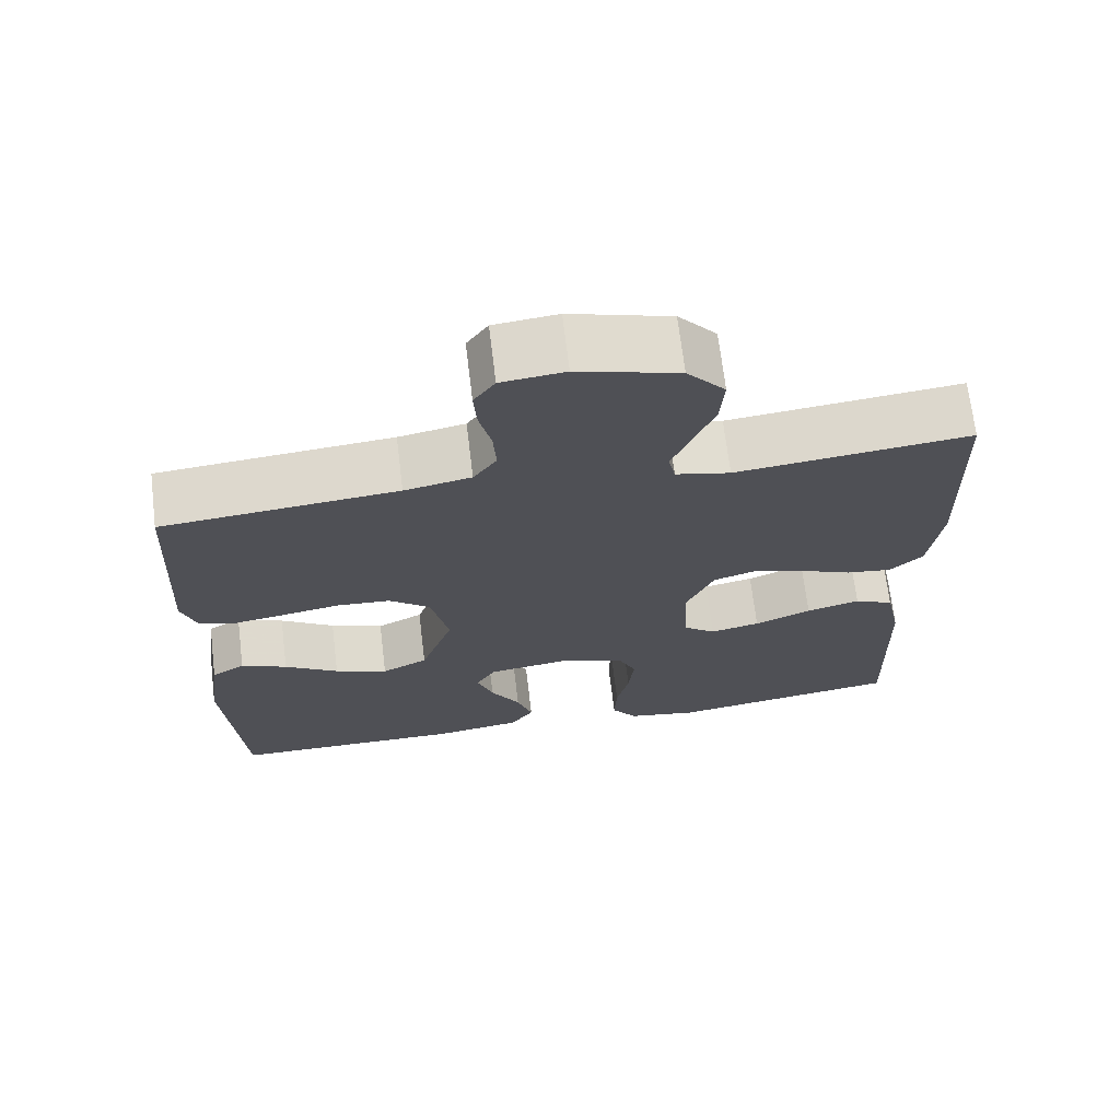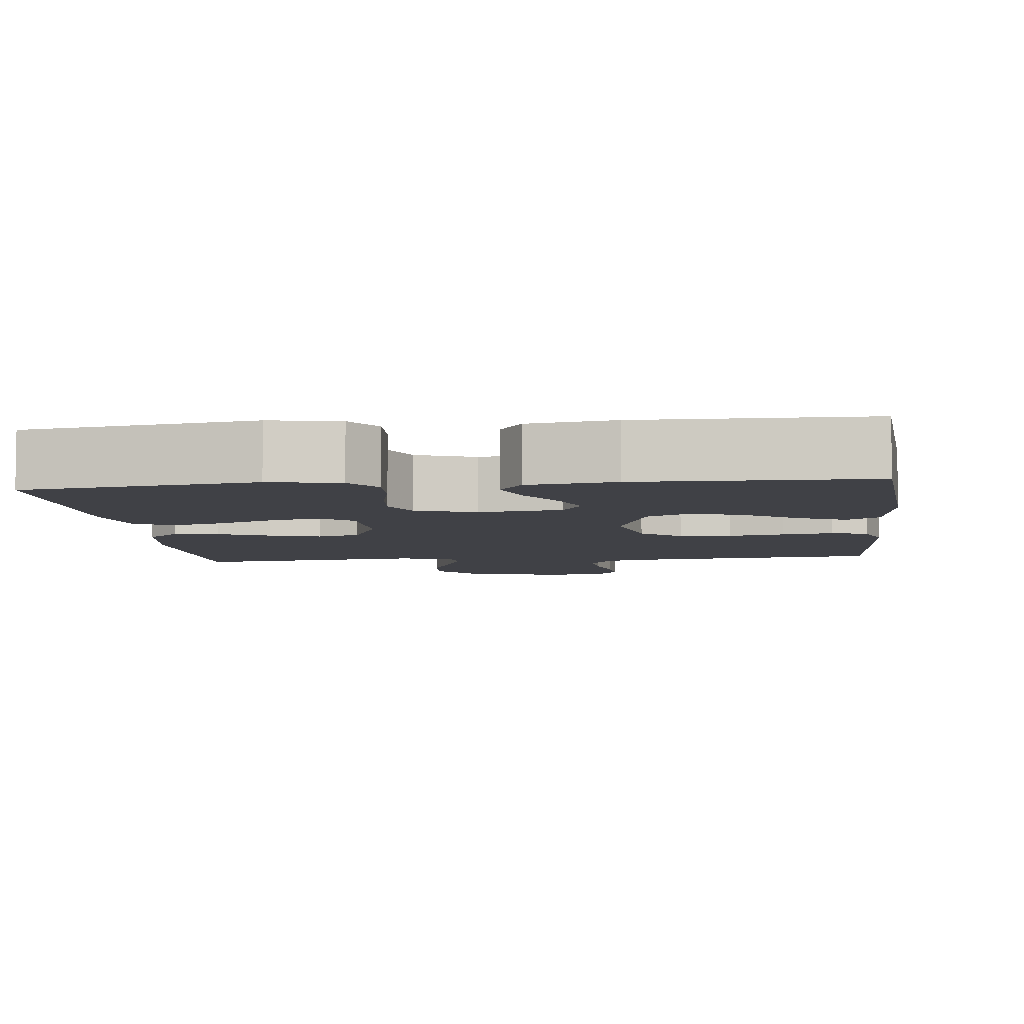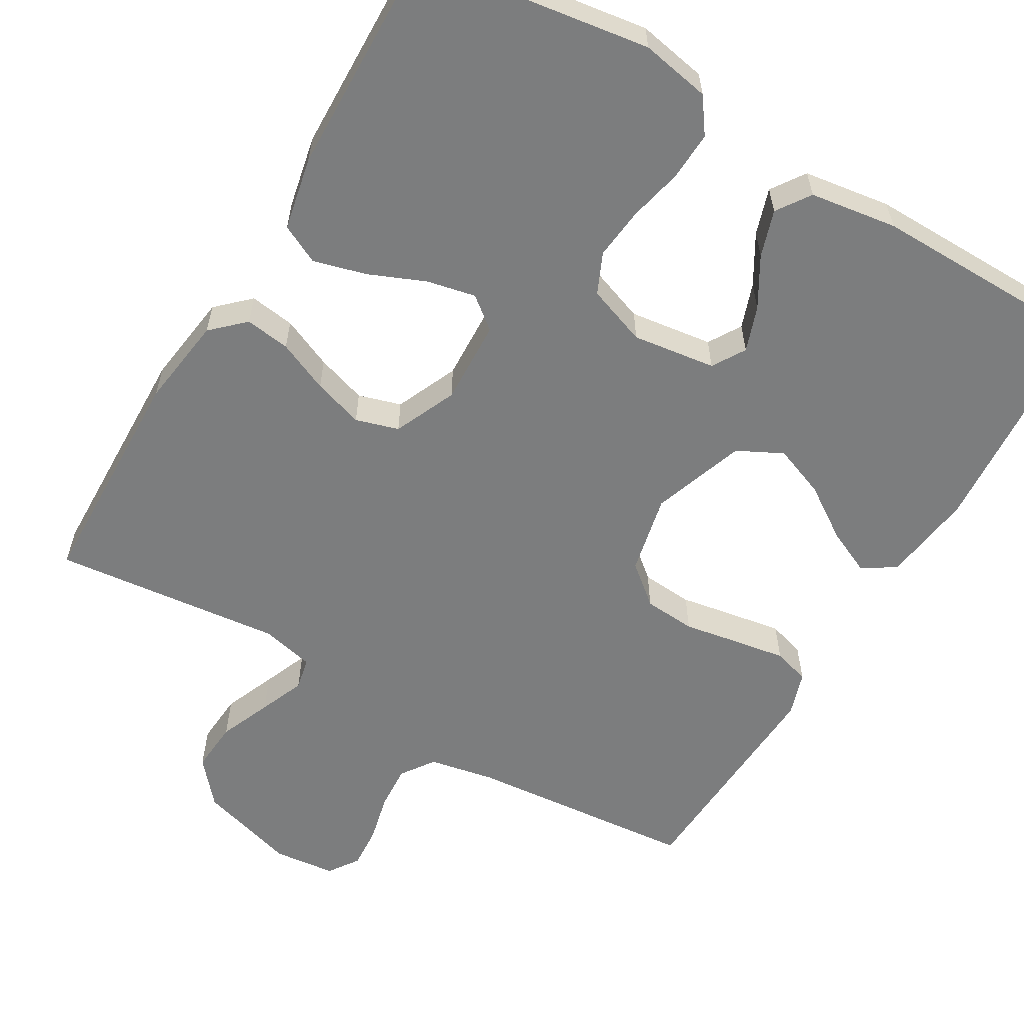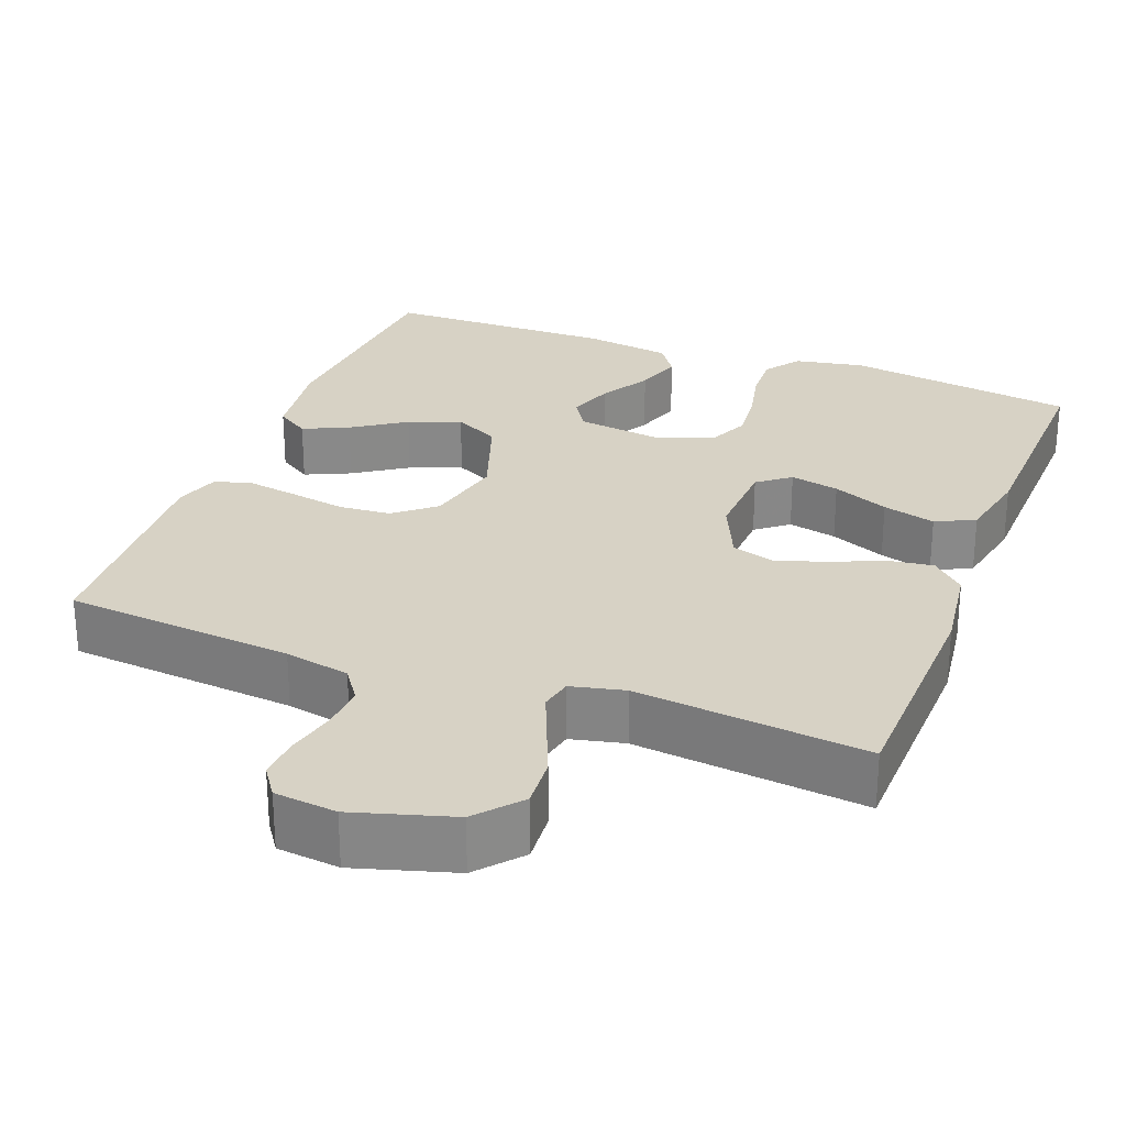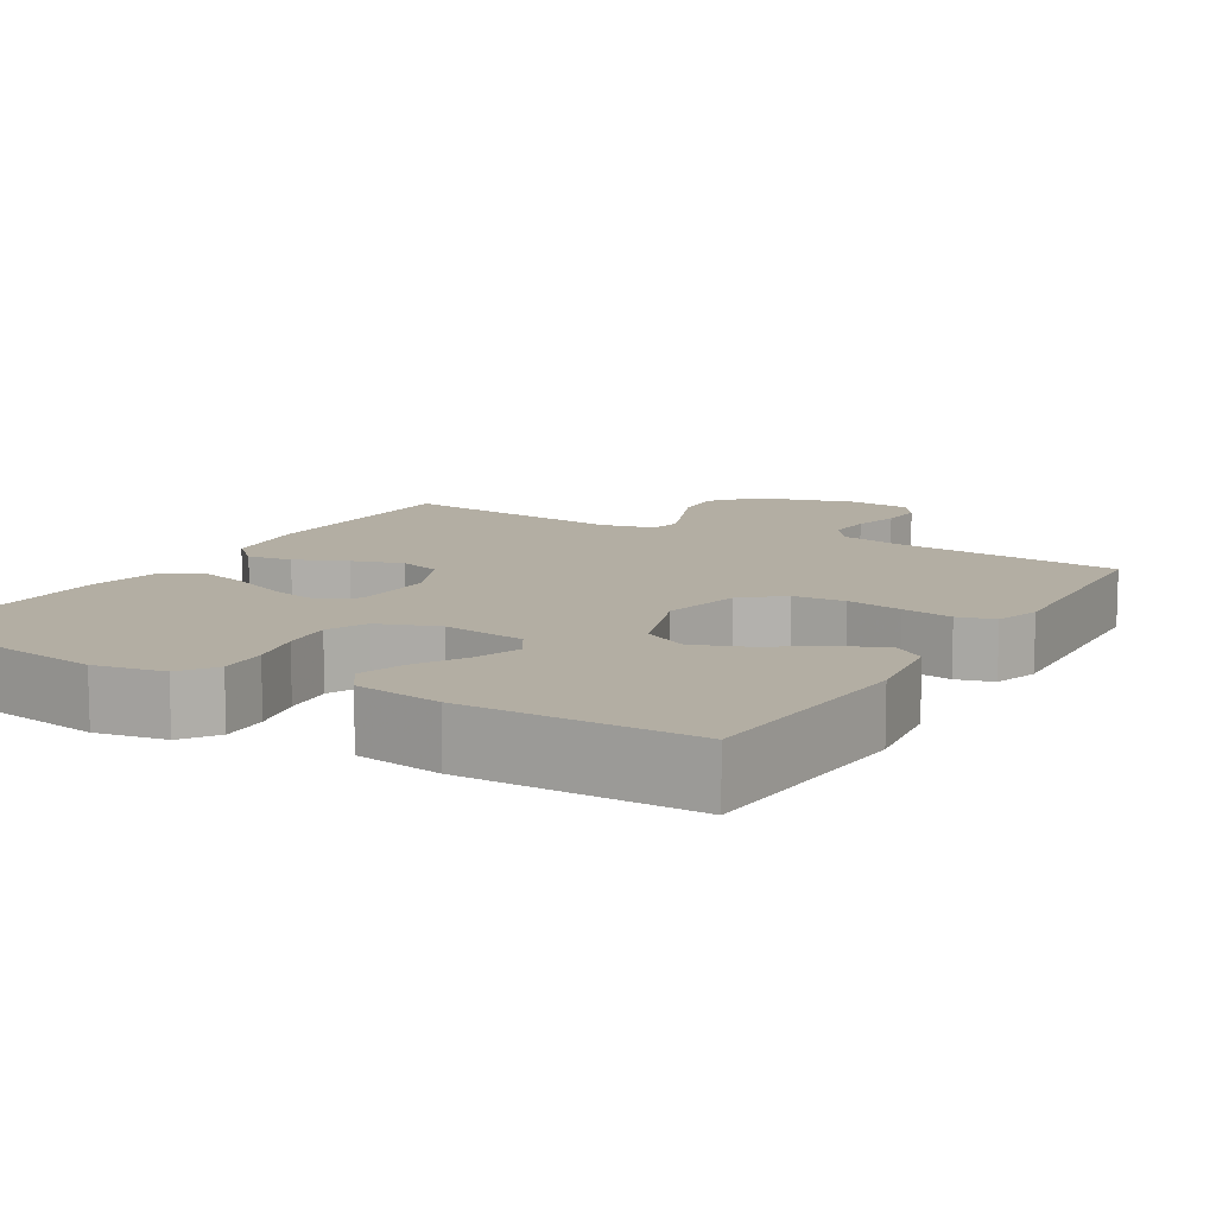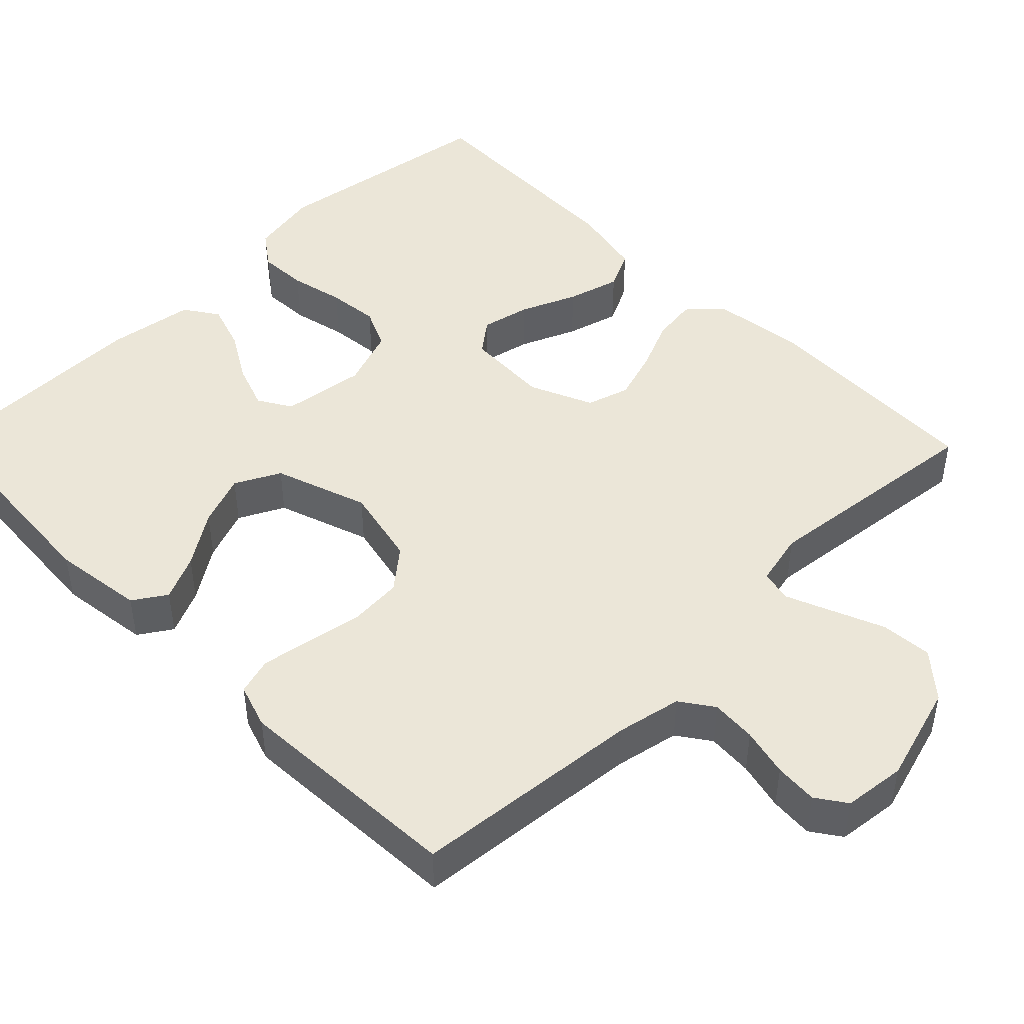
<metadata>
{"format":"obj","ext":"obj","renderer":"f3d","projection":"perspective","resolution":1024,"background":"white","views":[{"elev":69.6,"azim":-6.9,"up":"+Z"},{"elev":-6.0,"azim":-173.7,"up":"+Y"},{"elev":-59.0,"azim":149.4,"up":"+Y"},{"elev":27.2,"azim":20.8,"up":"+Y"},{"elev":11.0,"azim":-149.4,"up":"+Y"},{"elev":46.2,"azim":-44.5,"up":"+Y"}]}
</metadata>
<code>
v 0.5 0.07 -0.5
v 0.2 0.07 -0.545
v 0.109 0.07 -0.528
v 0.076 0.07 -0.482
v 0.079 0.07 -0.418
v 0.095 0.07 -0.347
v 0.102 0.07 -0.28
v 0.078 0.07 -0.227
v 0 0.07 -0.199
v -0.109 0.07 -0.214
v -0.135 0.07 -0.257
v -0.114 0.07 -0.316
v -0.076 0.07 -0.381
v -0.056 0.07 -0.442
v -0.086 0.07 -0.486
v -0.2 0.07 -0.503
v -0.5 0.07 -0.5
v -0.522 0.07 -0.2
v -0.506 0.07 -0.081
v -0.463 0.07 -0.053
v -0.404 0.07 -0.08
v -0.335 0.07 -0.126
v -0.267 0.07 -0.152
v -0.208 0.07 -0.122
v -0.166 0.07 0
v -0.189 0.07 0.104
v -0.241 0.07 0.147
v -0.309 0.07 0.152
v -0.382 0.07 0.139
v -0.449 0.07 0.128
v -0.497 0.07 0.142
v -0.516 0.07 0.2
v -0.5 0.07 0.5
v -0.2 0.07 0.528
v -0.115 0.07 0.545
v -0.085 0.07 0.588
v -0.089 0.07 0.647
v -0.104 0.07 0.71
v -0.108 0.07 0.766
v -0.081 0.07 0.805
v 0 0.07 0.814
v 0.129 0.07 0.776
v 0.178 0.07 0.719
v 0.173 0.07 0.652
v 0.145 0.07 0.584
v 0.121 0.07 0.525
v 0.13 0.07 0.483
v 0.2 0.07 0.467
v 0.5 0.07 0.5
v 0.509 0.07 0.2
v 0.493 0.07 0.081
v 0.451 0.07 0.041
v 0.392 0.07 0.049
v 0.325 0.07 0.078
v 0.259 0.07 0.099
v 0.203 0.07 0.082
v 0.167 0.07 0
v 0.172 0.07 -0.11
v 0.214 0.07 -0.143
v 0.278 0.07 -0.129
v 0.351 0.07 -0.098
v 0.42 0.07 -0.079
v 0.471 0.07 -0.104
v 0.491 0.07 -0.2
v 0.5 0 -0.5
v 0.2 0 -0.545
v 0.109 0 -0.528
v 0.076 0 -0.482
v 0.079 0 -0.418
v 0.095 0 -0.347
v 0.102 0 -0.28
v 0.078 0 -0.227
v 0 0 -0.199
v -0.109 0 -0.214
v -0.135 0 -0.257
v -0.114 0 -0.316
v -0.076 0 -0.381
v -0.056 0 -0.442
v -0.086 0 -0.486
v -0.2 0 -0.503
v -0.5 0 -0.5
v -0.522 0 -0.2
v -0.506 0 -0.081
v -0.463 0 -0.053
v -0.404 0 -0.08
v -0.335 0 -0.126
v -0.267 0 -0.152
v -0.208 0 -0.122
v -0.166 0 0
v -0.189 0 0.104
v -0.241 0 0.147
v -0.309 0 0.152
v -0.382 0 0.139
v -0.449 0 0.128
v -0.497 0 0.142
v -0.516 0 0.2
v -0.5 0 0.5
v -0.2 0 0.528
v -0.115 0 0.545
v -0.085 0 0.588
v -0.089 0 0.647
v -0.104 0 0.71
v -0.108 0 0.766
v -0.081 0 0.805
v 0 0 0.814
v 0.129 0 0.776
v 0.178 0 0.719
v 0.173 0 0.652
v 0.145 0 0.584
v 0.121 0 0.525
v 0.13 0 0.483
v 0.2 0 0.467
v 0.5 0 0.5
v 0.509 0 0.2
v 0.493 0 0.081
v 0.451 0 0.041
v 0.392 0 0.049
v 0.325 0 0.078
v 0.259 0 0.099
v 0.203 0 0.082
v 0.167 0 0
v 0.172 0 -0.11
v 0.214 0 -0.143
v 0.278 0 -0.129
v 0.351 0 -0.098
v 0.42 0 -0.079
v 0.471 0 -0.104
v 0.491 0 -0.2
f 4 5 6
f 3 4 6
f 2 3 6
f 1 2 6
f 64 1 6
f 63 64 6
f 62 63 6
f 61 62 6
f 60 61 6
f 59 60 6 7
f 58 59 7 8
f 57 58 8 9
f 56 57 9 10
f 52 53 54
f 51 52 54
f 50 51 54
f 49 50 54
f 48 49 54
f 47 48 54 55
f 43 44 45
f 42 43 45
f 41 42 45
f 40 41 45
f 39 40 45
f 38 39 45
f 37 38 45
f 36 37 45 46
f 35 36 46 47
f 32 33 34
f 31 32 34
f 30 31 34
f 29 30 34
f 28 29 34
f 34 35 47
f 28 34 47
f 27 28 47
f 20 21 22
f 19 20 22
f 18 19 22
f 17 18 22
f 16 17 22
f 15 16 22
f 14 15 22
f 13 14 22
f 12 13 22
f 11 12 22 23
f 10 11 23 24
f 47 55 56
f 27 47 56
f 26 27 56
f 25 26 56 10
f 10 24 25
f 70 69 68
f 70 68 67
f 70 67 66
f 70 66 65
f 70 65 128
f 70 128 127
f 70 127 126
f 70 126 125
f 70 125 124
f 71 70 124 123
f 72 71 123 122
f 73 72 122 121
f 74 73 121 120
f 118 117 116
f 118 116 115
f 118 115 114
f 118 114 113
f 118 113 112
f 119 118 112 111
f 109 108 107
f 109 107 106
f 109 106 105
f 109 105 104
f 109 104 103
f 109 103 102
f 109 102 101
f 110 109 101 100
f 111 110 100 99
f 98 97 96
f 98 96 95
f 98 95 94
f 98 94 93
f 98 93 92
f 111 99 98
f 111 98 92
f 111 92 91
f 86 85 84
f 86 84 83
f 86 83 82
f 86 82 81
f 86 81 80
f 86 80 79
f 86 79 78
f 86 78 77
f 86 77 76
f 87 86 76 75
f 88 87 75 74
f 120 119 111
f 120 111 91
f 120 91 90
f 74 120 90 89
f 89 88 74
f 1 65 66 2
f 2 66 67 3
f 3 67 68 4
f 4 68 69 5
f 5 69 70 6
f 6 70 71 7
f 7 71 72 8
f 8 72 73 9
f 9 73 74 10
f 10 74 75 11
f 11 75 76 12
f 12 76 77 13
f 13 77 78 14
f 14 78 79 15
f 15 79 80 16
f 16 80 81 17
f 17 81 82 18
f 18 82 83 19
f 19 83 84 20
f 20 84 85 21
f 21 85 86 22
f 22 86 87 23
f 23 87 88 24
f 24 88 89 25
f 25 89 90 26
f 26 90 91 27
f 27 91 92 28
f 28 92 93 29
f 29 93 94 30
f 30 94 95 31
f 31 95 96 32
f 32 96 97 33
f 33 97 98 34
f 34 98 99 35
f 35 99 100 36
f 36 100 101 37
f 37 101 102 38
f 38 102 103 39
f 39 103 104 40
f 40 104 105 41
f 41 105 106 42
f 42 106 107 43
f 43 107 108 44
f 44 108 109 45
f 45 109 110 46
f 46 110 111 47
f 47 111 112 48
f 48 112 113 49
f 49 113 114 50
f 50 114 115 51
f 51 115 116 52
f 52 116 117 53
f 53 117 118 54
f 54 118 119 55
f 55 119 120 56
f 56 120 121 57
f 57 121 122 58
f 58 122 123 59
f 59 123 124 60
f 60 124 125 61
f 61 125 126 62
f 62 126 127 63
f 63 127 128 64
f 64 128 65 1

</code>
